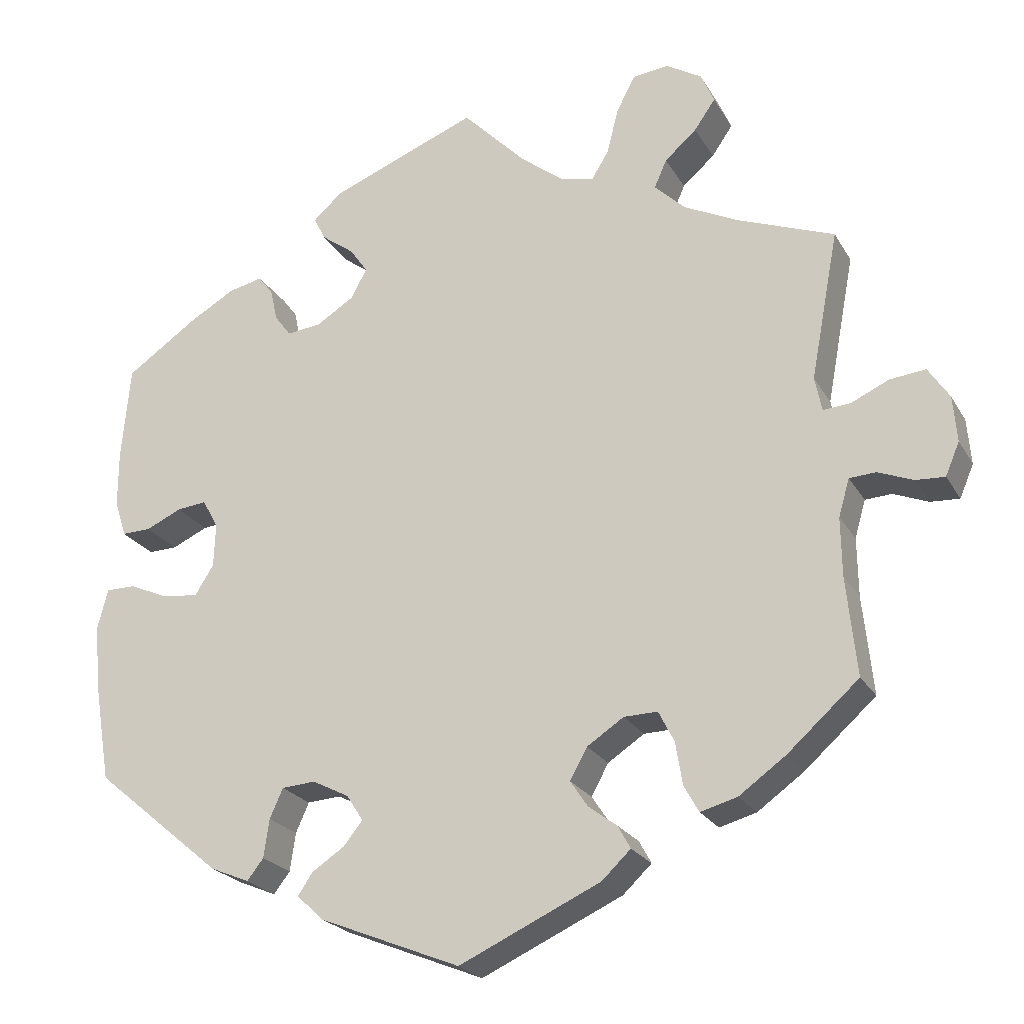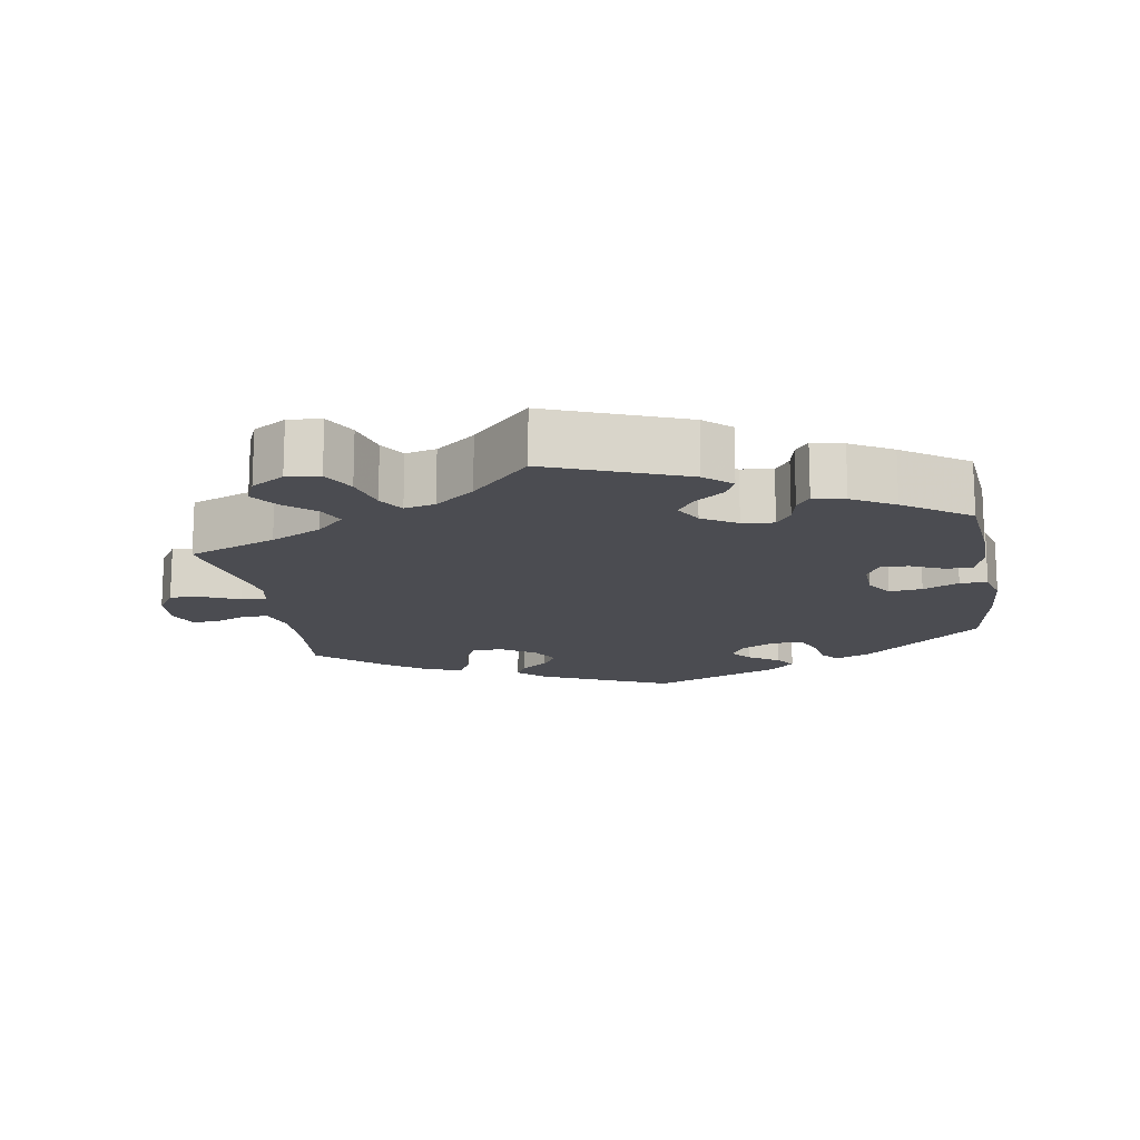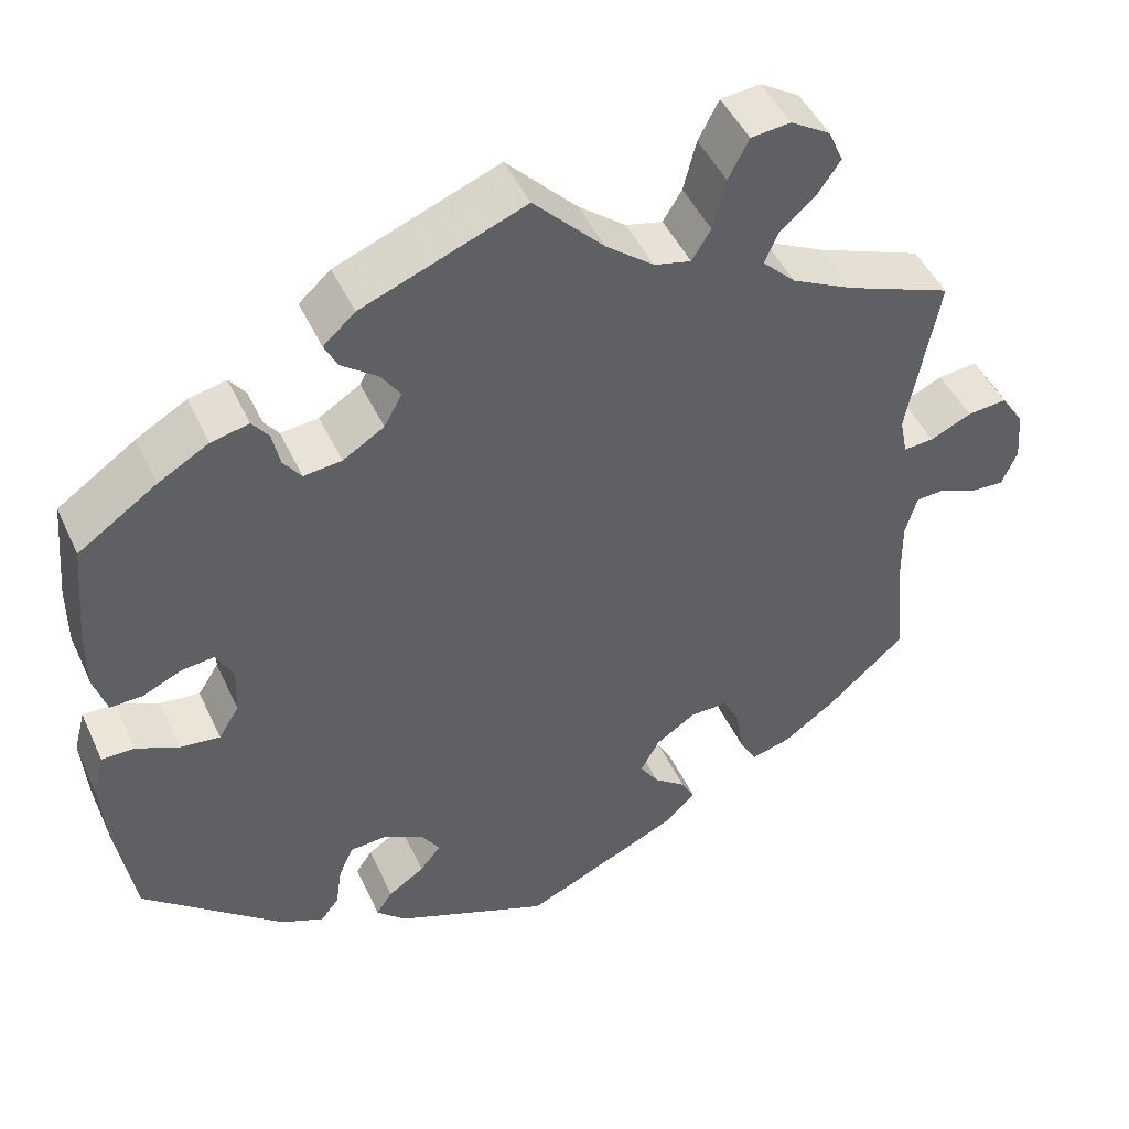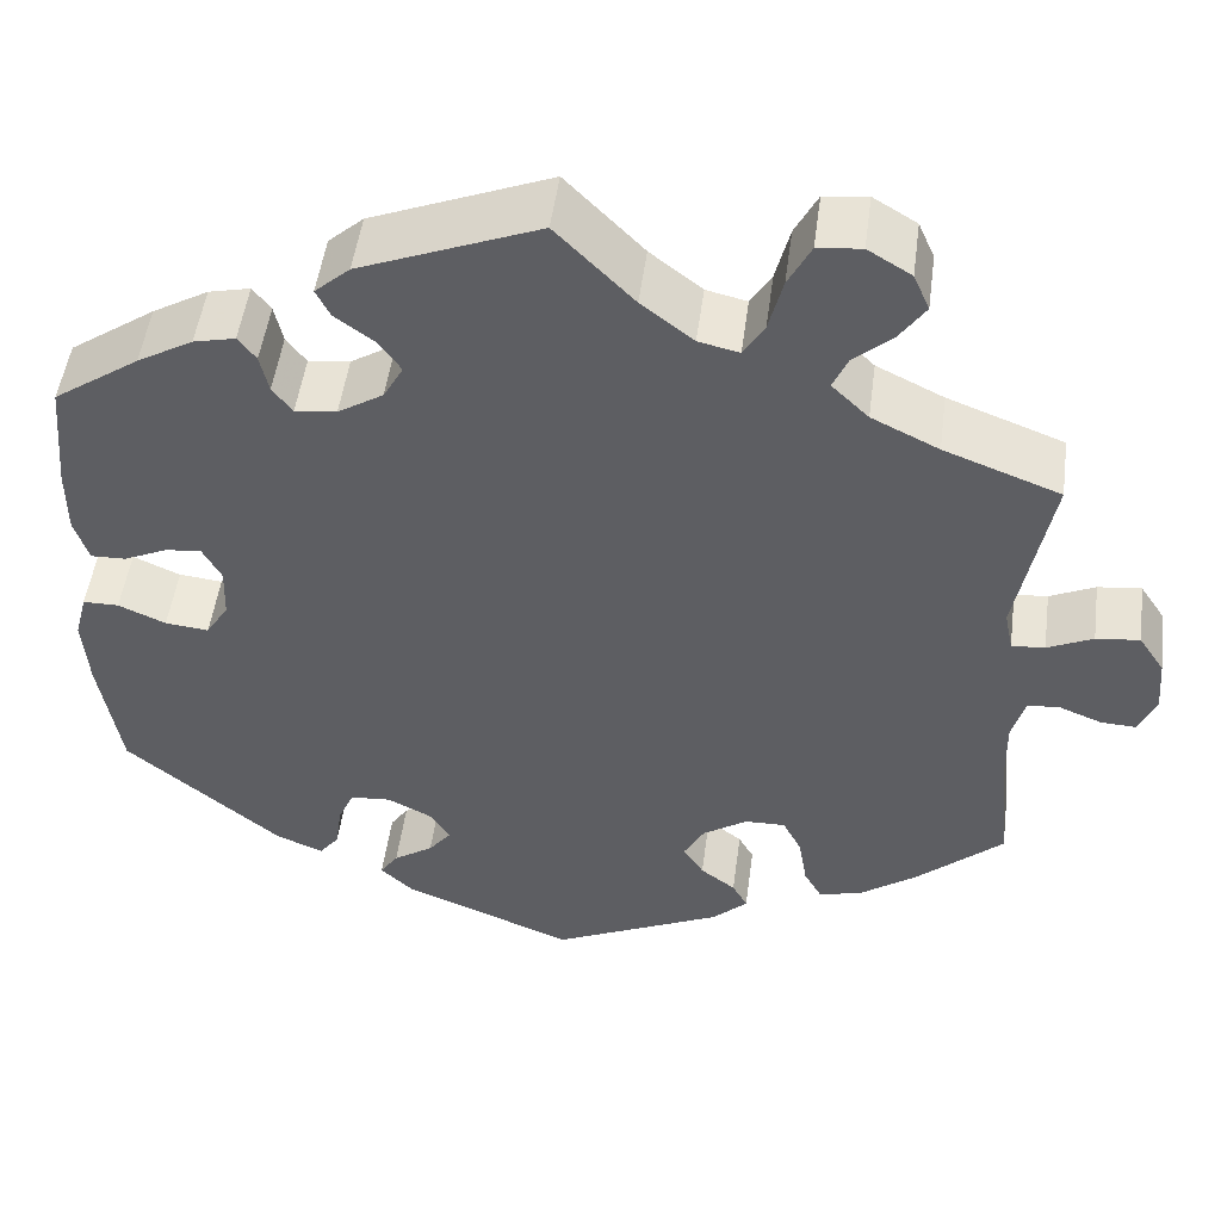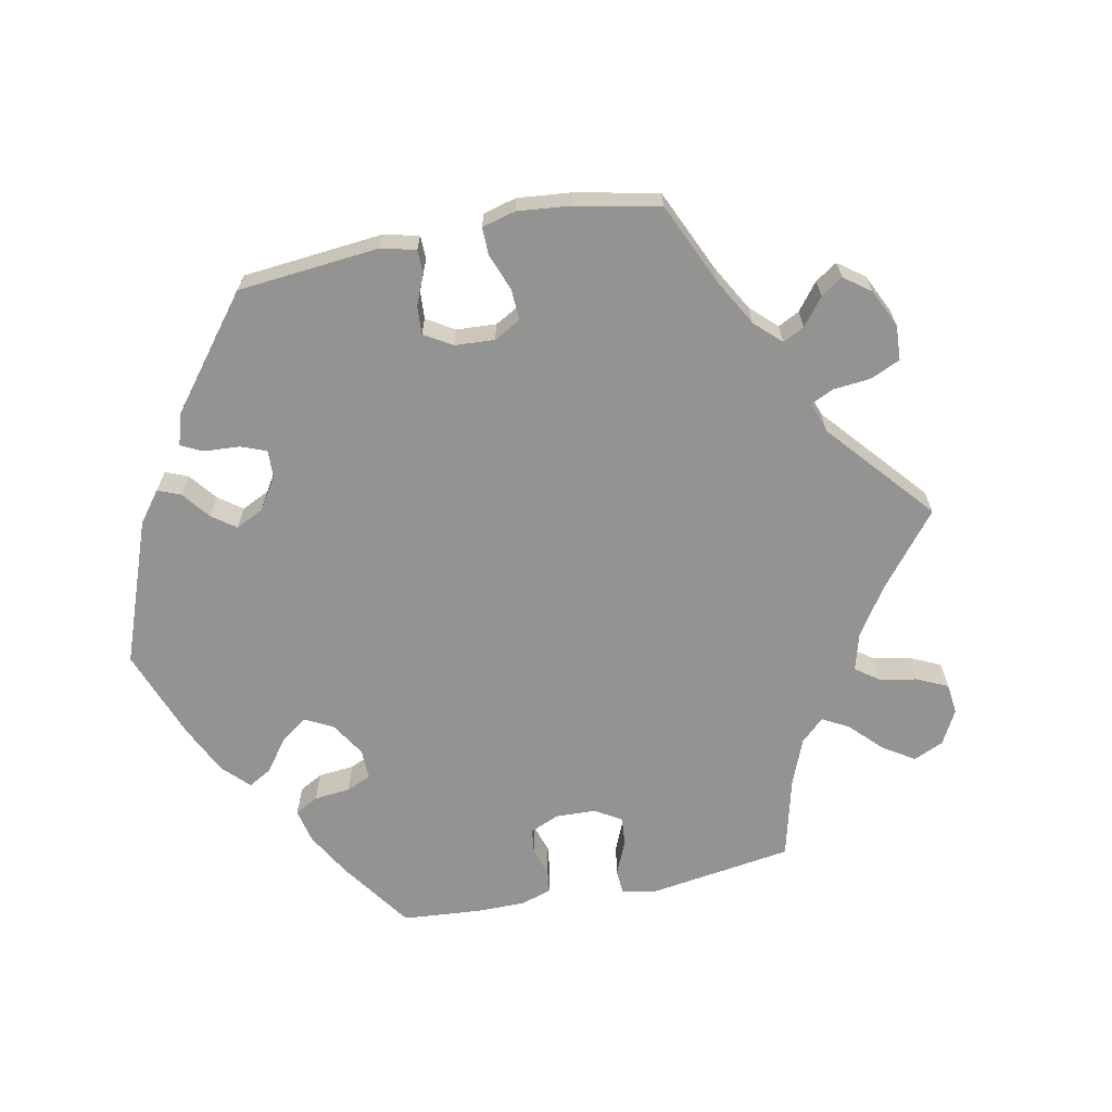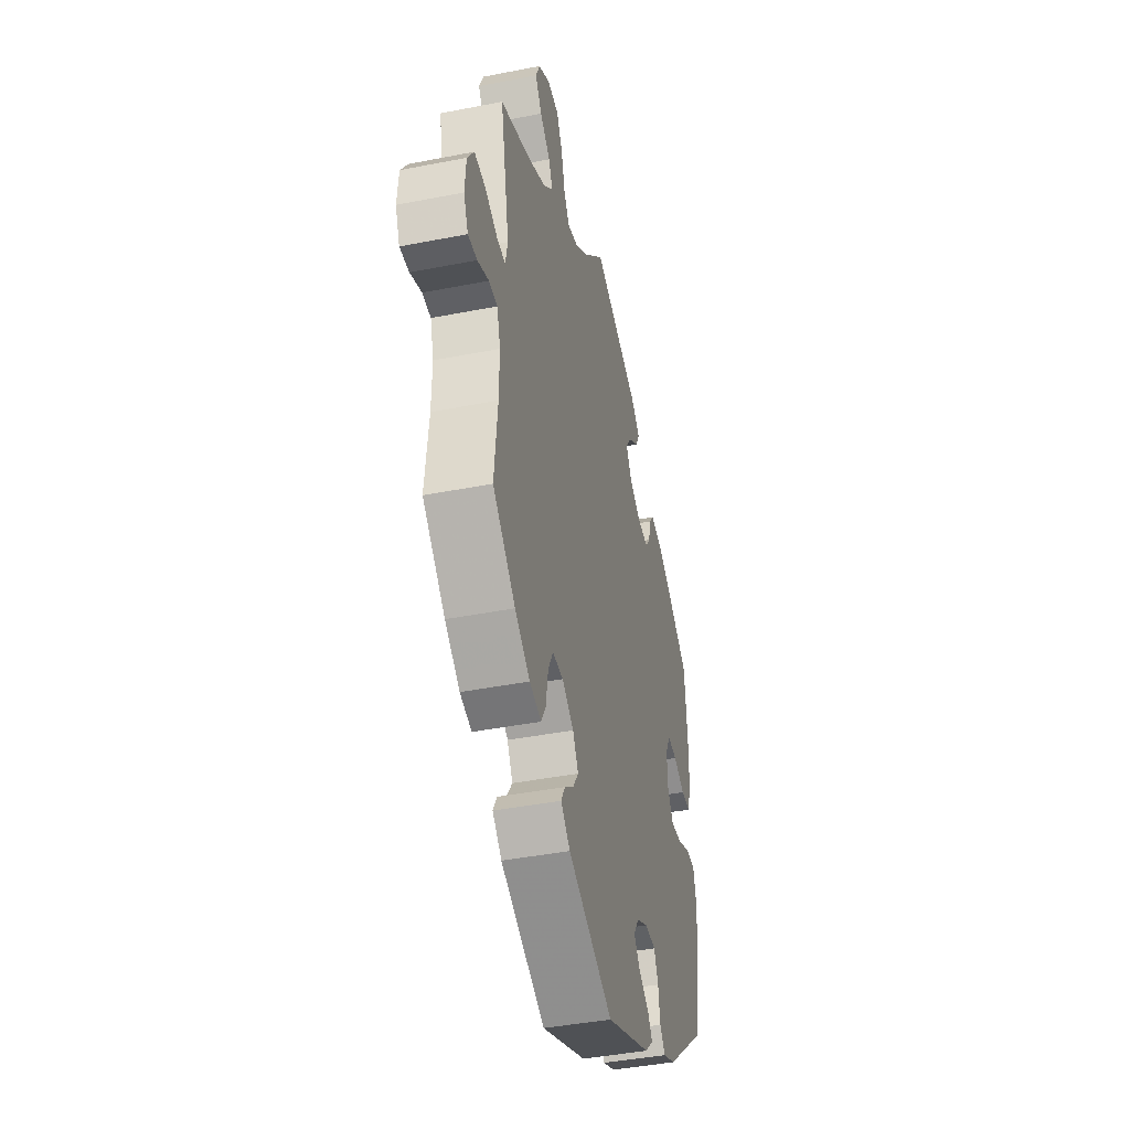
<metadata>
{"format":"obj","ext":"obj","renderer":"f3d","projection":"perspective","resolution":1024,"background":"white","views":[{"elev":-23.0,"azim":-157.0,"up":"+Z"},{"elev":-15.4,"azim":9.9,"up":"+Y"},{"elev":46.5,"azim":156.1,"up":"+Z"},{"elev":49.9,"azim":-172.5,"up":"+Z"},{"elev":-66.6,"azim":-138.6,"up":"+Y"},{"elev":-41.9,"azim":-76.7,"up":"+Z"}]}
</metadata>
<code>
v 0.188 0.07 0.503
v 0.225 0.07 0.47
v 0.21 0.07 0.44
v 0.168 0.07 0.409
v 0.145 0.07 0.376
v 0.166 0.07 0.338
v 0.214 0.07 0.308
v 0.258 0.07 0.303
v 0.279 0.07 0.331
v 0.288 0.07 0.372
v 0.307 0.07 0.397
v 0.351 0.07 0.387
v 0.41 0.07 0.353
v 0.501 0.07 0.29
v 0.512 0.07 0.169
v 0.512 0.07 0.097
v 0.497 0.07 0.05
v 0.46 0.07 0.051
v 0.414 0.07 0.072
v 0.376 0.07 0.076
v 0.356 0.07 0.039
v 0.358 0.07 -0.017
v 0.382 0.07 -0.055
v 0.428 0.07 -0.05
v 0.478 0.07 -0.028
v 0.516 0.07 -0.028
v 0.529 0.07 -0.078
v 0.523 0.07 -0.156
v 0.501 0.07 -0.289
v 0.337 0.07 -0.426
v 0.287 0.07 -0.447
v 0.266 0.07 -0.42
v 0.259 0.07 -0.371
v 0.242 0.07 -0.333
v 0.199 0.07 -0.33
v 0.152 0.07 -0.354
v 0.131 0.07 -0.387
v 0.155 0.07 -0.417
v 0.197 0.07 -0.445
v 0.216 0.07 -0.473
v 0.182 0.07 -0.505
v 0.001 0.07 -0.578
v -0.18 0.07 -0.495
v -0.217 0.07 -0.46
v -0.201 0.07 -0.431
v -0.164 0.07 -0.403
v -0.142 0.07 -0.37
v -0.164 0.07 -0.33
v -0.211 0.07 -0.299
v -0.254 0.07 -0.298
v -0.274 0.07 -0.337
v -0.283 0.07 -0.392
v -0.302 0.07 -0.426
v -0.349 0.07 -0.413
v -0.409 0.07 -0.37
v -0.5 0.07 -0.289
v -0.487 0.07 -0.163
v -0.486 0.07 -0.088
v -0.5 0.07 -0.04
v -0.534 0.07 -0.038
v -0.579 0.07 -0.056
v -0.616 0.07 -0.058
v -0.634 0.07 -0.016
v -0.629 0.07 0.043
v -0.602 0.07 0.084
v -0.556 0.07 0.079
v -0.508 0.07 0.057
v -0.473 0.07 0.054
v -0.464 0.07 0.098
v -0.5 0.07 0.289
v -0.377 0.07 0.336
v -0.306 0.07 0.371
v -0.267 0.07 0.409
v -0.283 0.07 0.445
v -0.324 0.07 0.481
v -0.351 0.07 0.52
v -0.334 0.07 0.559
v -0.288 0.07 0.587
v -0.242 0.07 0.582
v -0.218 0.07 0.536
v -0.203 0.07 0.477
v -0.181 0.07 0.441
v -0.138 0.07 0.451
v -0.083 0.07 0.494
v -0.001 0.07 0.578
v 0.188 0 0.503
v 0.225 0 0.47
v 0.21 0 0.44
v 0.168 0 0.409
v 0.145 0 0.376
v 0.166 0 0.338
v 0.214 0 0.308
v 0.258 0 0.303
v 0.279 0 0.331
v 0.288 0 0.372
v 0.307 0 0.397
v 0.351 0 0.387
v 0.41 0 0.353
v 0.501 0 0.29
v 0.512 0 0.169
v 0.512 0 0.097
v 0.497 0 0.05
v 0.46 0 0.051
v 0.414 0 0.072
v 0.376 0 0.076
v 0.356 0 0.039
v 0.358 0 -0.017
v 0.382 0 -0.055
v 0.428 0 -0.05
v 0.478 0 -0.028
v 0.516 0 -0.028
v 0.529 0 -0.078
v 0.523 0 -0.156
v 0.501 0 -0.289
v 0.337 0 -0.426
v 0.287 0 -0.447
v 0.266 0 -0.42
v 0.259 0 -0.371
v 0.242 0 -0.333
v 0.199 0 -0.33
v 0.152 0 -0.354
v 0.131 0 -0.387
v 0.155 0 -0.417
v 0.197 0 -0.445
v 0.216 0 -0.473
v 0.182 0 -0.505
v 0.001 0 -0.578
v -0.18 0 -0.495
v -0.217 0 -0.46
v -0.201 0 -0.431
v -0.164 0 -0.403
v -0.142 0 -0.37
v -0.164 0 -0.33
v -0.211 0 -0.299
v -0.254 0 -0.298
v -0.274 0 -0.337
v -0.283 0 -0.392
v -0.302 0 -0.426
v -0.349 0 -0.413
v -0.409 0 -0.37
v -0.5 0 -0.289
v -0.487 0 -0.163
v -0.486 0 -0.088
v -0.5 0 -0.04
v -0.534 0 -0.038
v -0.579 0 -0.056
v -0.616 0 -0.058
v -0.634 0 -0.016
v -0.629 0 0.043
v -0.602 0 0.084
v -0.556 0 0.079
v -0.508 0 0.057
v -0.473 0 0.054
v -0.464 0 0.098
v -0.5 0 0.289
v -0.377 0 0.336
v -0.306 0 0.371
v -0.267 0 0.409
v -0.283 0 0.445
v -0.324 0 0.481
v -0.351 0 0.52
v -0.334 0 0.559
v -0.288 0 0.587
v -0.242 0 0.582
v -0.218 0 0.536
v -0.203 0 0.477
v -0.181 0 0.441
v -0.138 0 0.451
v -0.083 0 0.494
v -0.001 0 0.578
f 84 85 1 2
f 83 84 2 3
f 82 83 3 4
f 78 79 80 81
f 78 81 82
f 77 78 82
f 74 75 76 77
f 74 77 82
f 73 74 82 4
f 69 70 71
f 68 69 71 72
f 64 65 66 67
f 64 67 68
f 63 64 68
f 60 61 62 63
f 59 60 63 68
f 58 59 68 72
f 54 55 56 57
f 51 52 53 54
f 50 51 54 57
f 49 50 57 58
f 43 44 45 46
f 43 46 47
f 42 43 47
f 41 42 47 48
f 38 39 40 41
f 37 38 41 48
f 30 31 32 33
f 30 33 34
f 29 30 34
f 28 29 34 35
f 24 25 26 27
f 23 24 27 28
f 16 17 18 19
f 16 19 20
f 15 16 20
f 14 15 20
f 13 14 20
f 12 13 20 21
f 9 10 11 12
f 8 9 12 21
f 72 73 4 5
f 58 72 5 6
f 49 58 6 7
f 36 37 48 49
f 23 28 35 36
f 22 23 36 49
f 21 22 49
f 7 8 21 49
f 87 86 170 169
f 88 87 169 168
f 89 88 168 167
f 166 165 164 163
f 167 166 163
f 167 163 162
f 162 161 160 159
f 167 162 159
f 89 167 159 158
f 156 155 154
f 157 156 154 153
f 152 151 150 149
f 153 152 149
f 153 149 148
f 148 147 146 145
f 153 148 145 144
f 157 153 144 143
f 142 141 140 139
f 139 138 137 136
f 142 139 136 135
f 143 142 135 134
f 131 130 129 128
f 132 131 128
f 132 128 127
f 133 132 127 126
f 126 125 124 123
f 133 126 123 122
f 118 117 116 115
f 119 118 115
f 119 115 114
f 120 119 114 113
f 112 111 110 109
f 113 112 109 108
f 104 103 102 101
f 105 104 101
f 105 101 100
f 105 100 99
f 105 99 98
f 106 105 98 97
f 97 96 95 94
f 106 97 94 93
f 90 89 158 157
f 91 90 157 143
f 92 91 143 134
f 134 133 122 121
f 121 120 113 108
f 134 121 108 107
f 134 107 106
f 134 106 93 92
f 1 86 87 2
f 2 87 88 3
f 3 88 89 4
f 4 89 90 5
f 5 90 91 6
f 6 91 92 7
f 7 92 93 8
f 8 93 94 9
f 9 94 95 10
f 10 95 96 11
f 11 96 97 12
f 12 97 98 13
f 13 98 99 14
f 14 99 100 15
f 15 100 101 16
f 16 101 102 17
f 17 102 103 18
f 18 103 104 19
f 19 104 105 20
f 20 105 106 21
f 21 106 107 22
f 22 107 108 23
f 23 108 109 24
f 24 109 110 25
f 25 110 111 26
f 26 111 112 27
f 27 112 113 28
f 28 113 114 29
f 29 114 115 30
f 30 115 116 31
f 31 116 117 32
f 32 117 118 33
f 33 118 119 34
f 34 119 120 35
f 35 120 121 36
f 36 121 122 37
f 37 122 123 38
f 38 123 124 39
f 39 124 125 40
f 40 125 126 41
f 41 126 127 42
f 42 127 128 43
f 43 128 129 44
f 44 129 130 45
f 45 130 131 46
f 46 131 132 47
f 47 132 133 48
f 48 133 134 49
f 49 134 135 50
f 50 135 136 51
f 51 136 137 52
f 52 137 138 53
f 53 138 139 54
f 54 139 140 55
f 55 140 141 56
f 56 141 142 57
f 57 142 143 58
f 58 143 144 59
f 59 144 145 60
f 60 145 146 61
f 61 146 147 62
f 62 147 148 63
f 63 148 149 64
f 64 149 150 65
f 65 150 151 66
f 66 151 152 67
f 67 152 153 68
f 68 153 154 69
f 69 154 155 70
f 70 155 156 71
f 71 156 157 72
f 72 157 158 73
f 73 158 159 74
f 74 159 160 75
f 75 160 161 76
f 76 161 162 77
f 77 162 163 78
f 78 163 164 79
f 79 164 165 80
f 80 165 166 81
f 81 166 167 82
f 82 167 168 83
f 83 168 169 84
f 84 169 170 85
f 85 170 86 1

</code>
